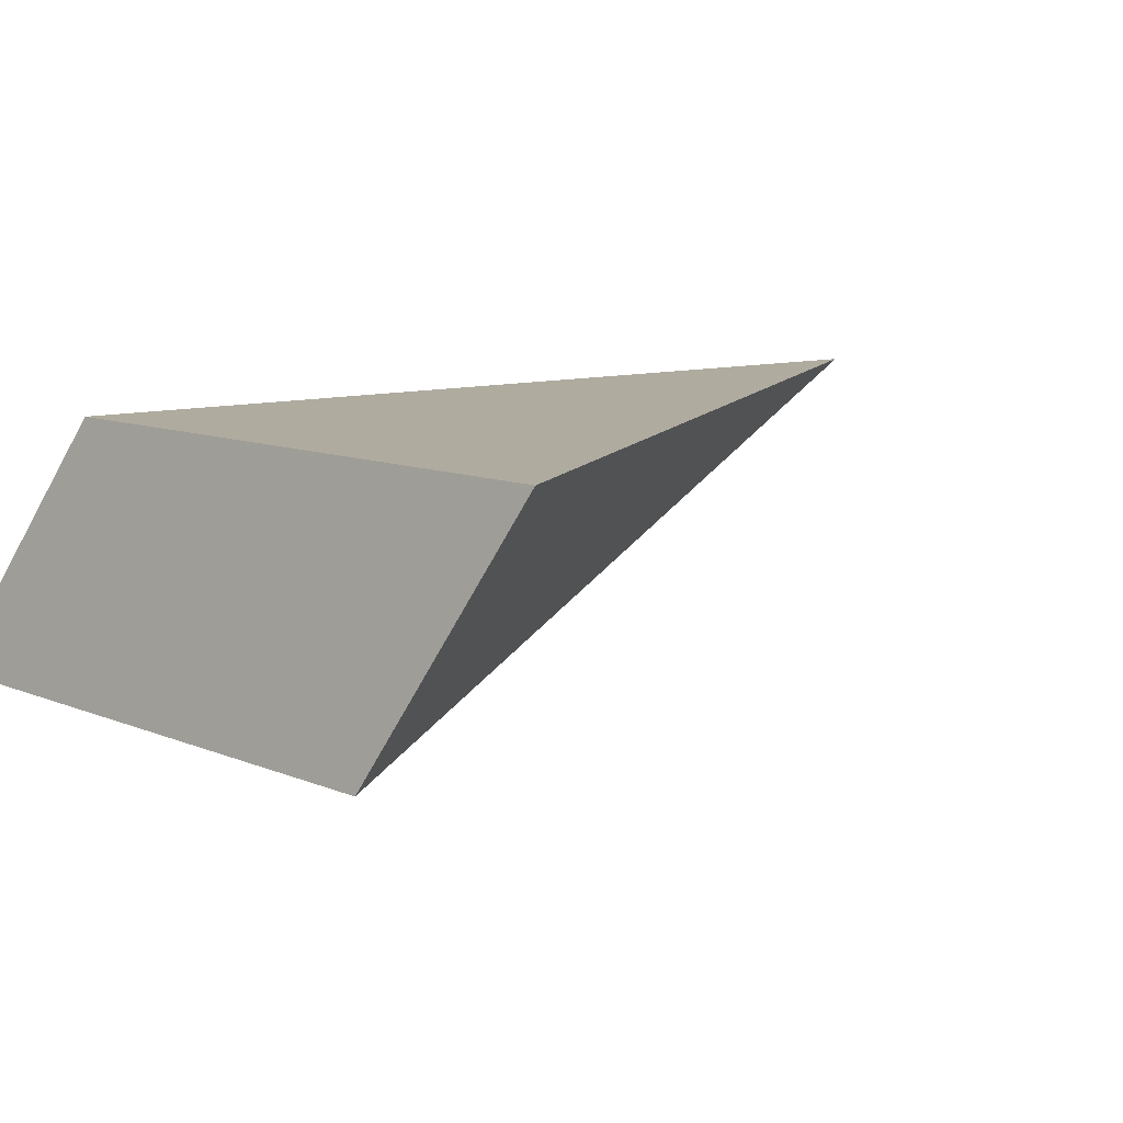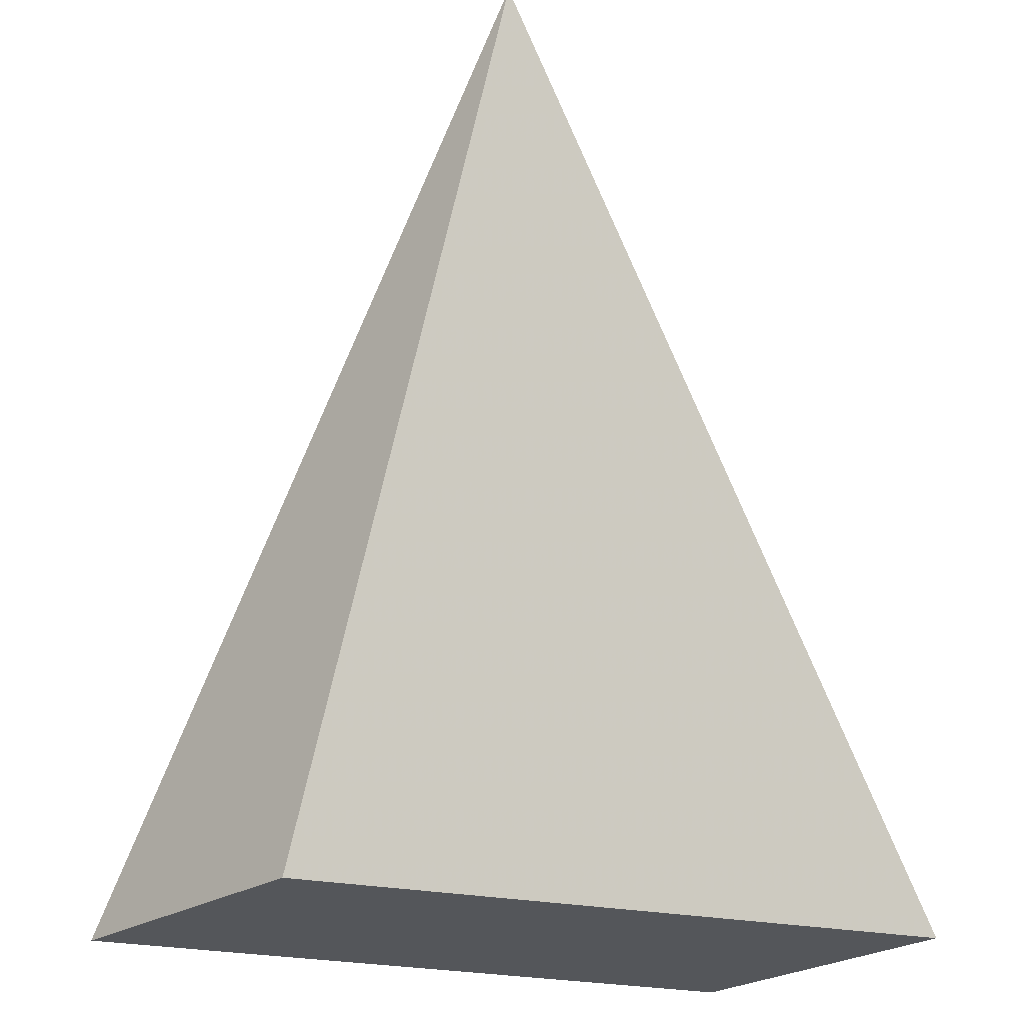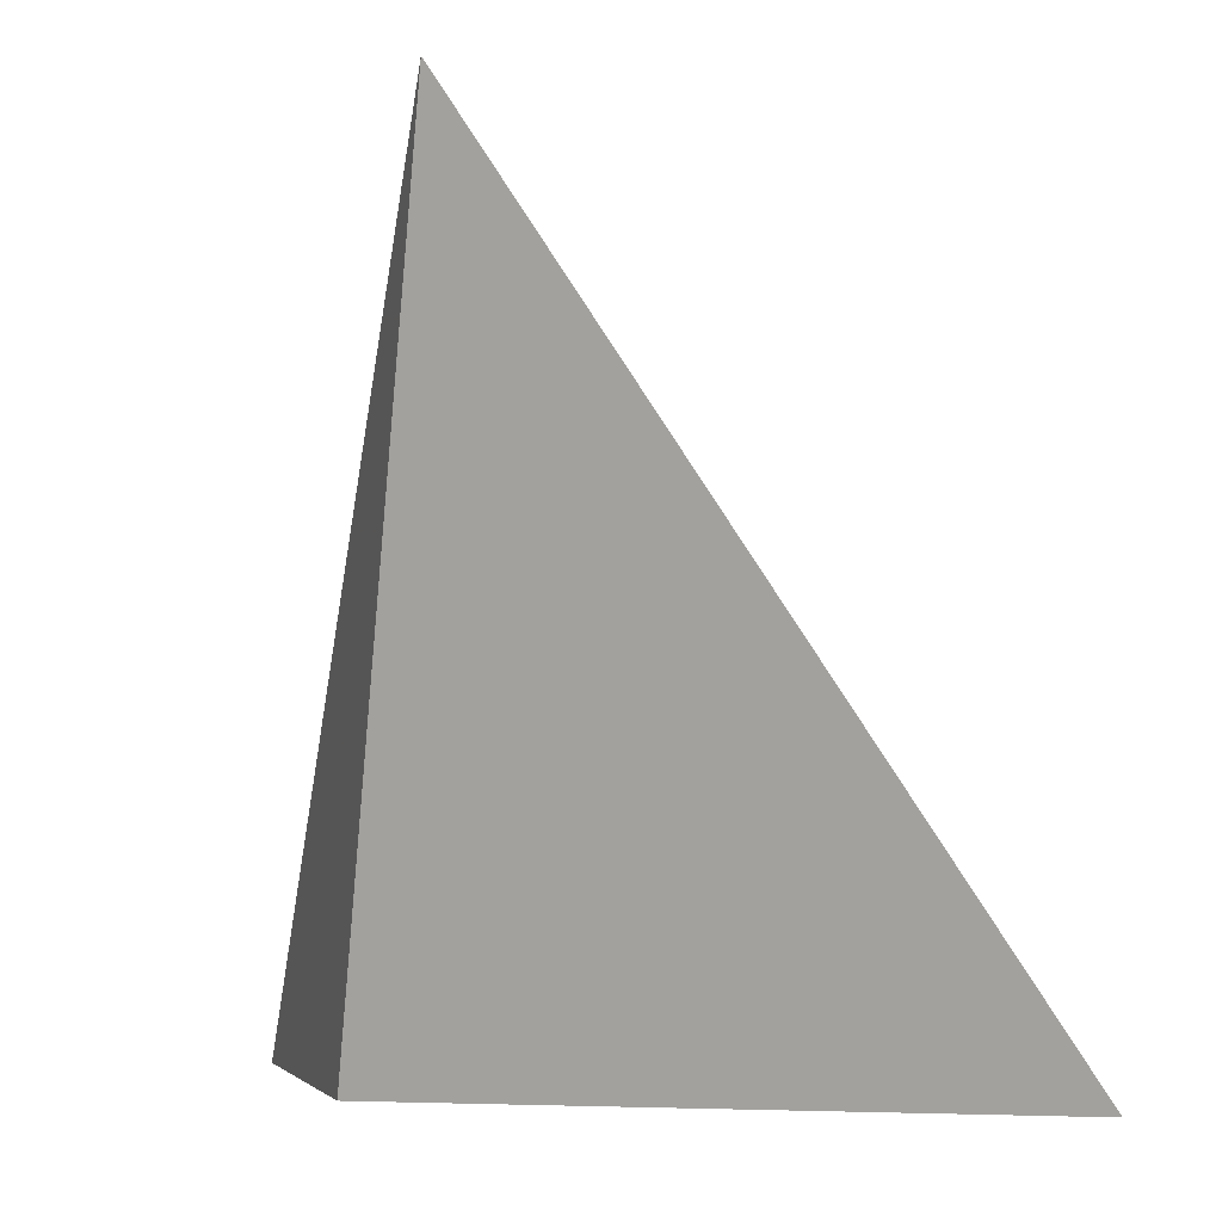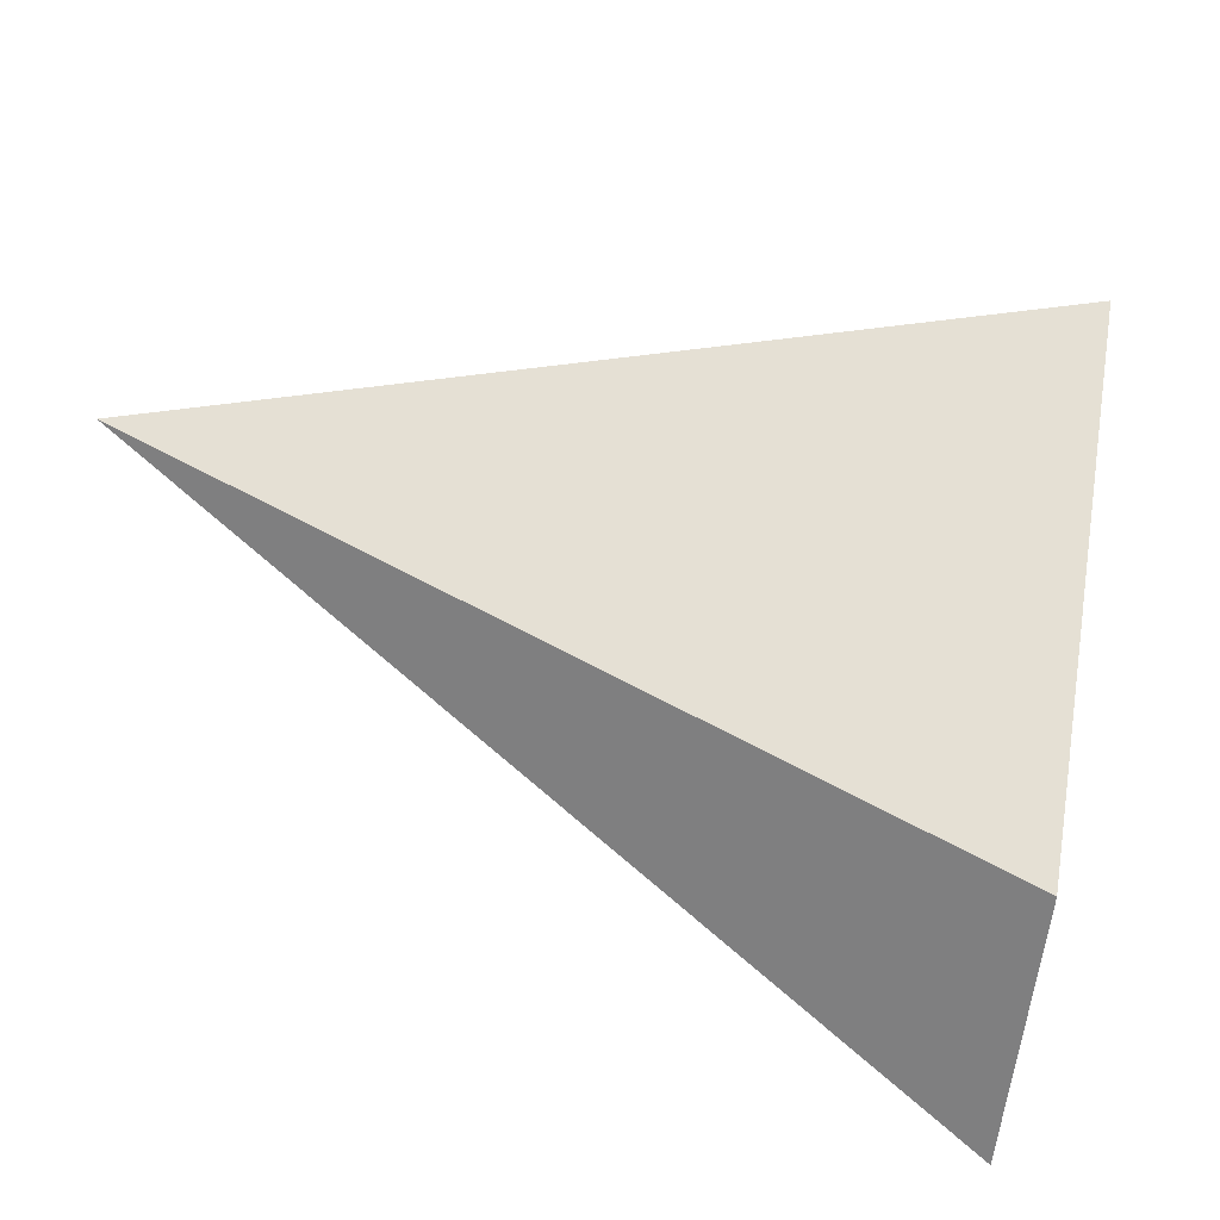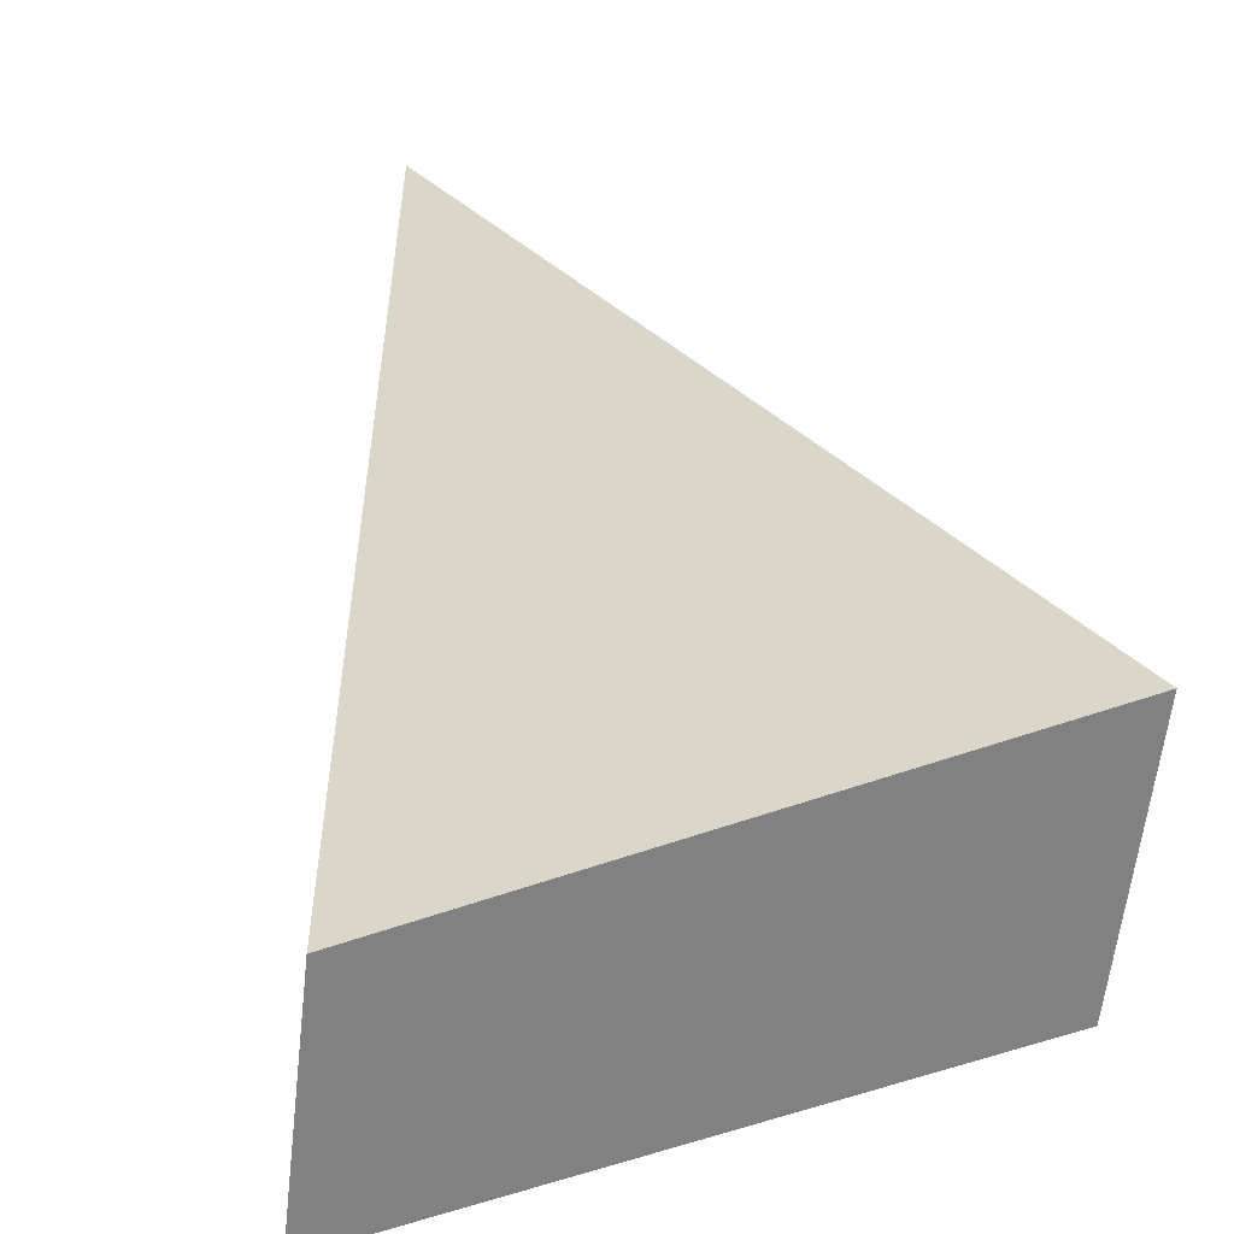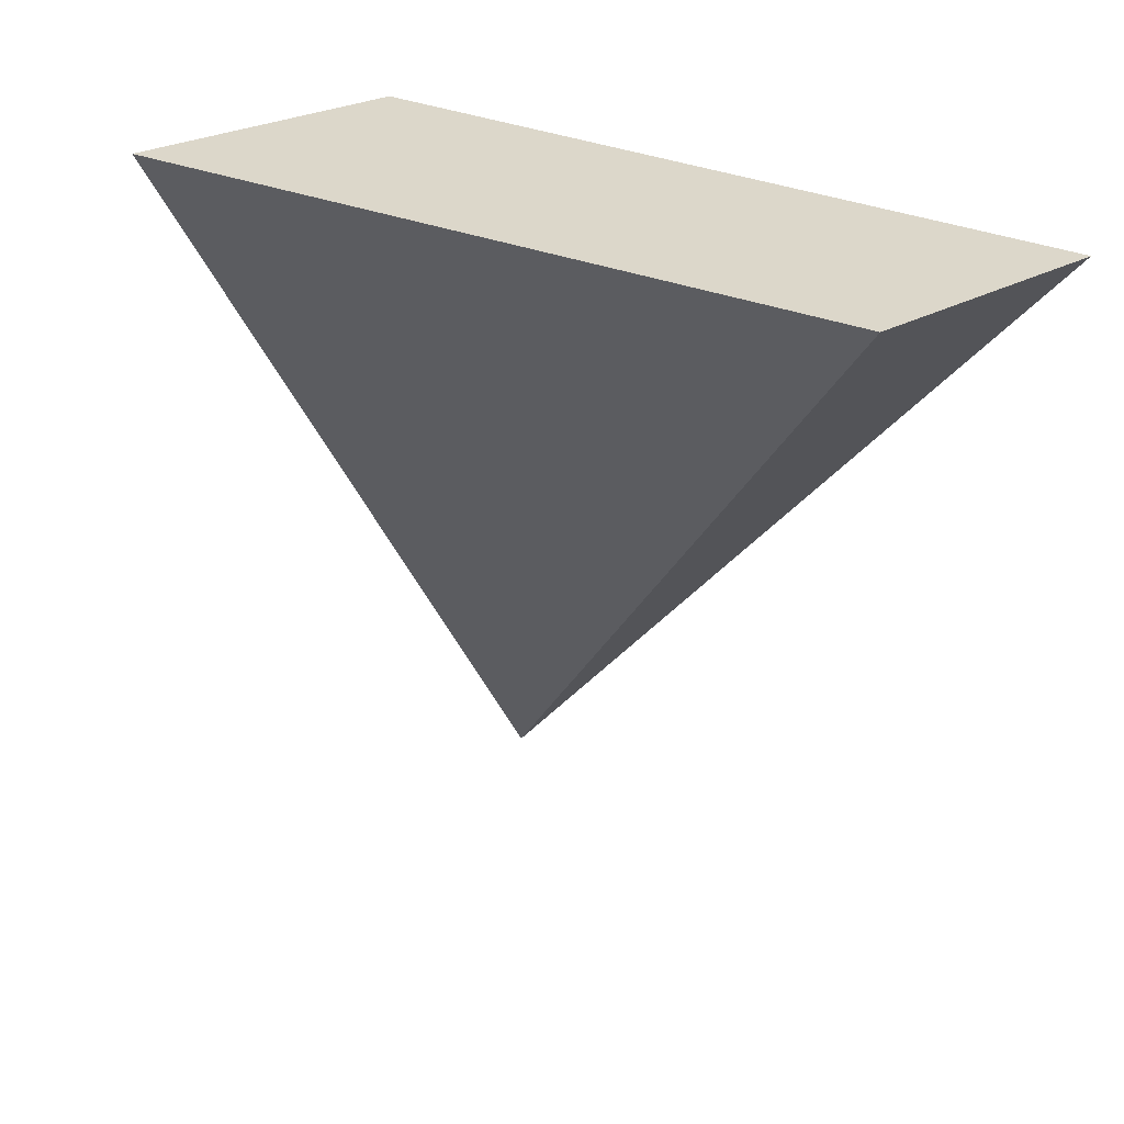
<metadata>
{"format":"obj","ext":"obj","renderer":"f3d","projection":"perspective","resolution":1024,"background":"white","views":[{"elev":-15.5,"azim":-133.1,"up":"+Y"},{"elev":-25.2,"azim":-179.4,"up":"+Z"},{"elev":-2.0,"azim":-152.2,"up":"+Z"},{"elev":74.6,"azim":100.0,"up":"+Y"},{"elev":-60.5,"azim":-141.4,"up":"+Z"},{"elev":-60.2,"azim":173.5,"up":"+Y"}]}
</metadata>
<code>
v 1236 238 -96
v 1244 238 -96
v 1238 236 -96
v 1242 240 -96
v 1240 242 -88
f 1 2 3
f 1 4 2
f 5 1 3
f 5 4 1
f 3 2 5
f 2 4 5

</code>
